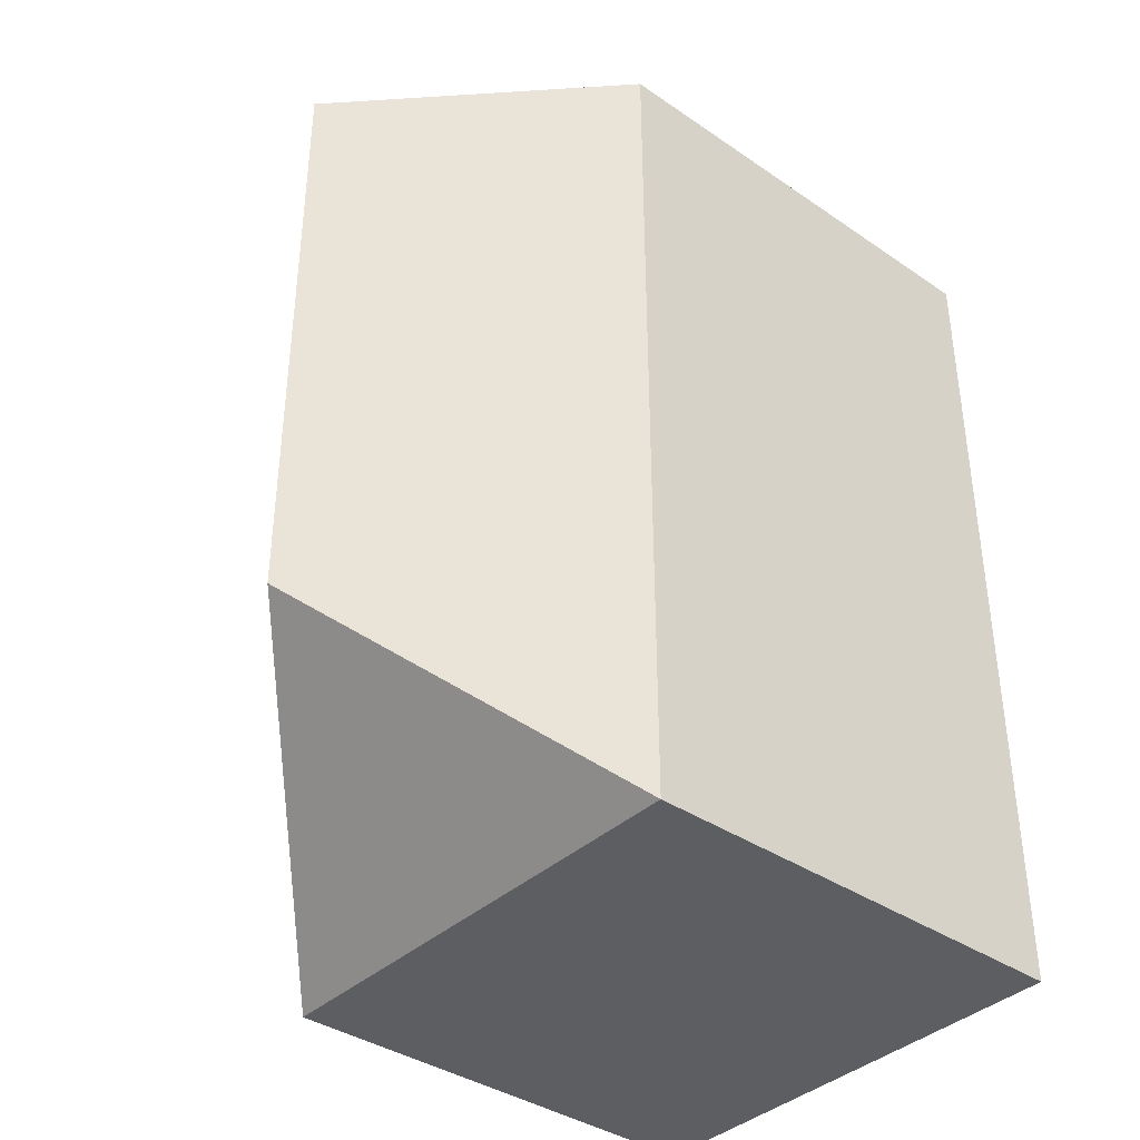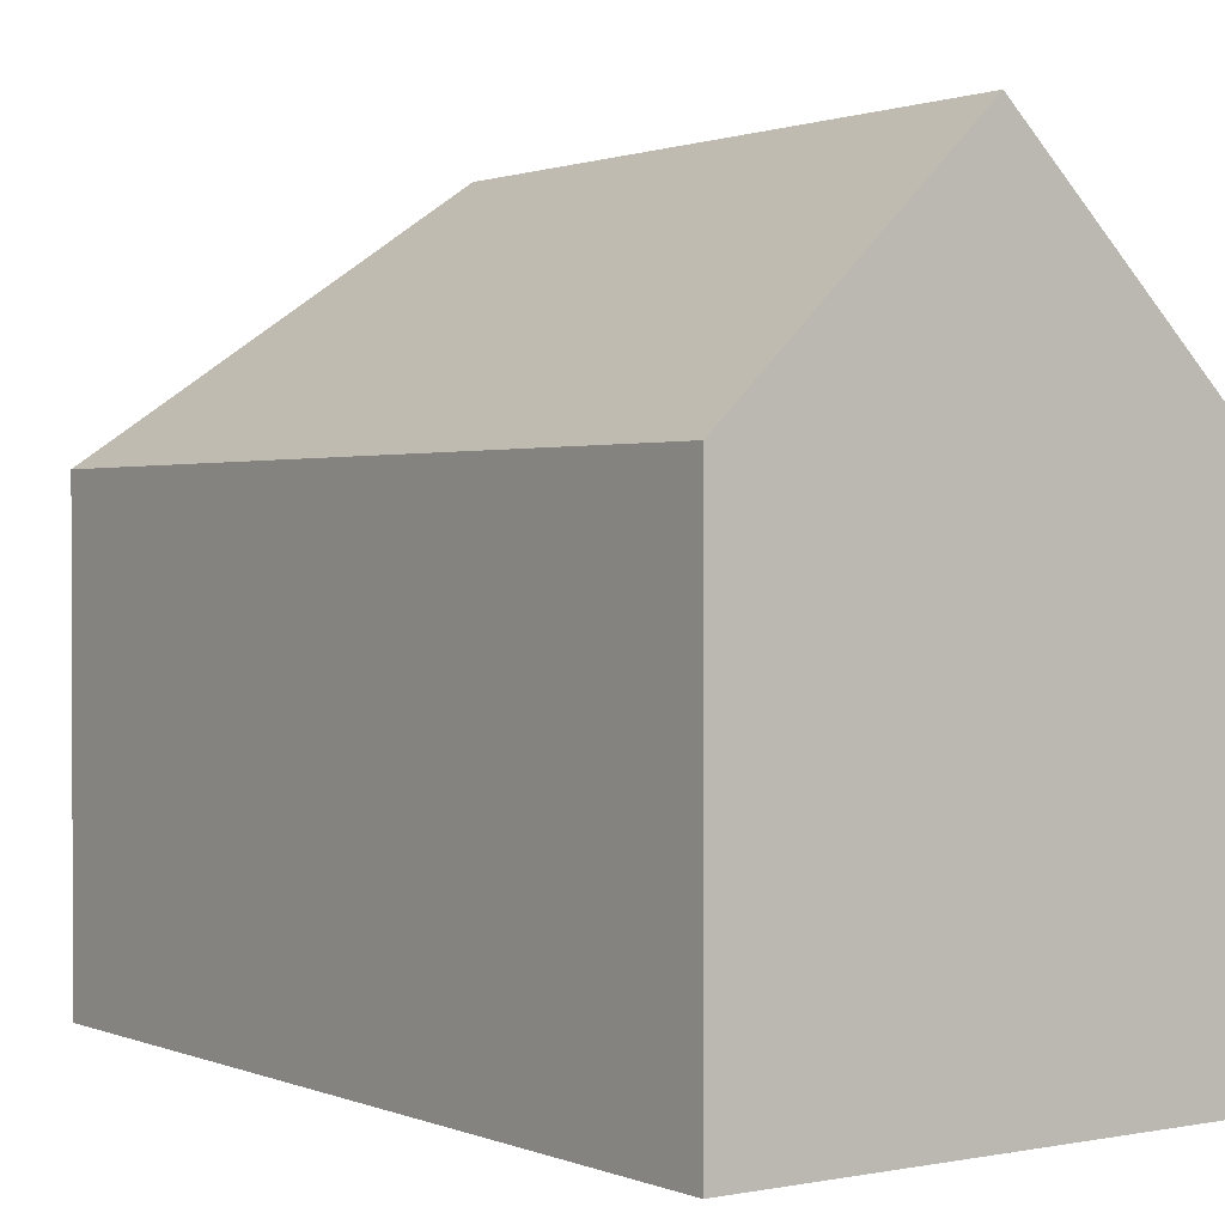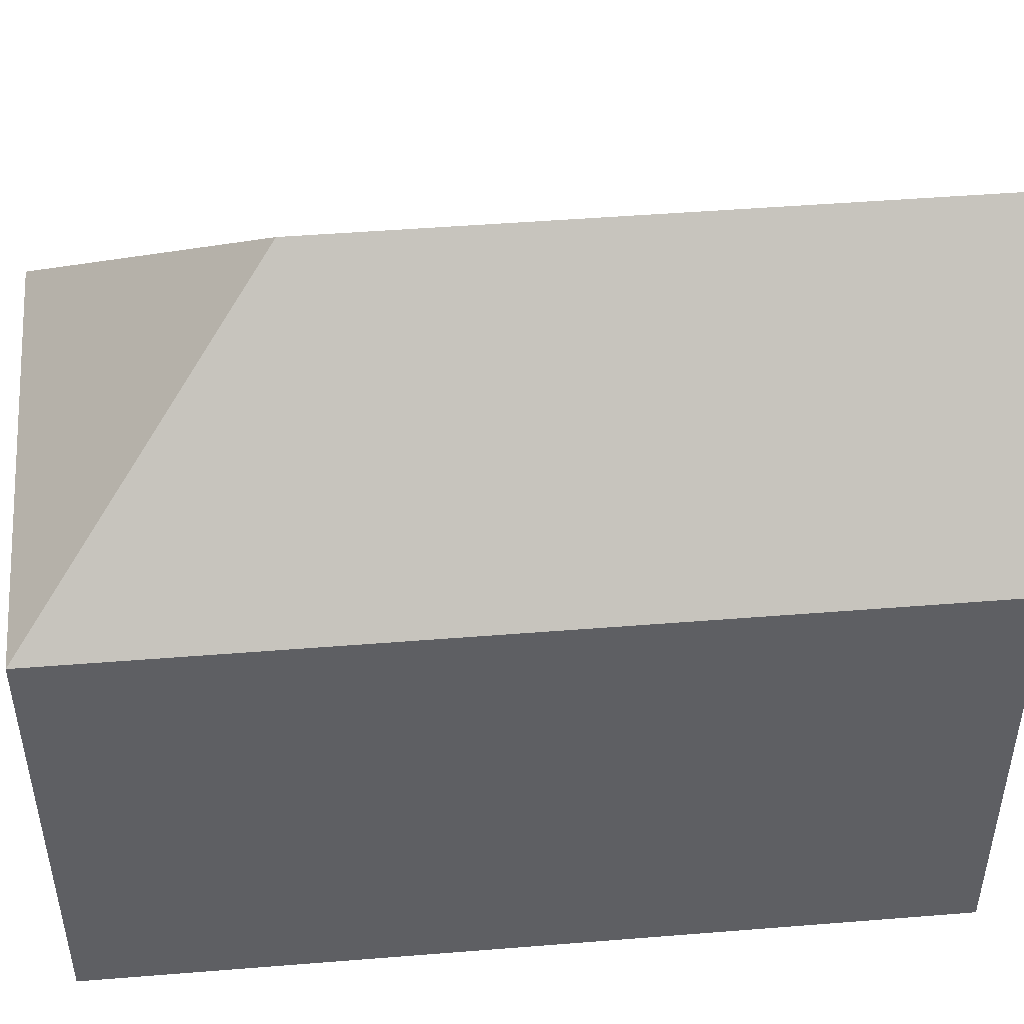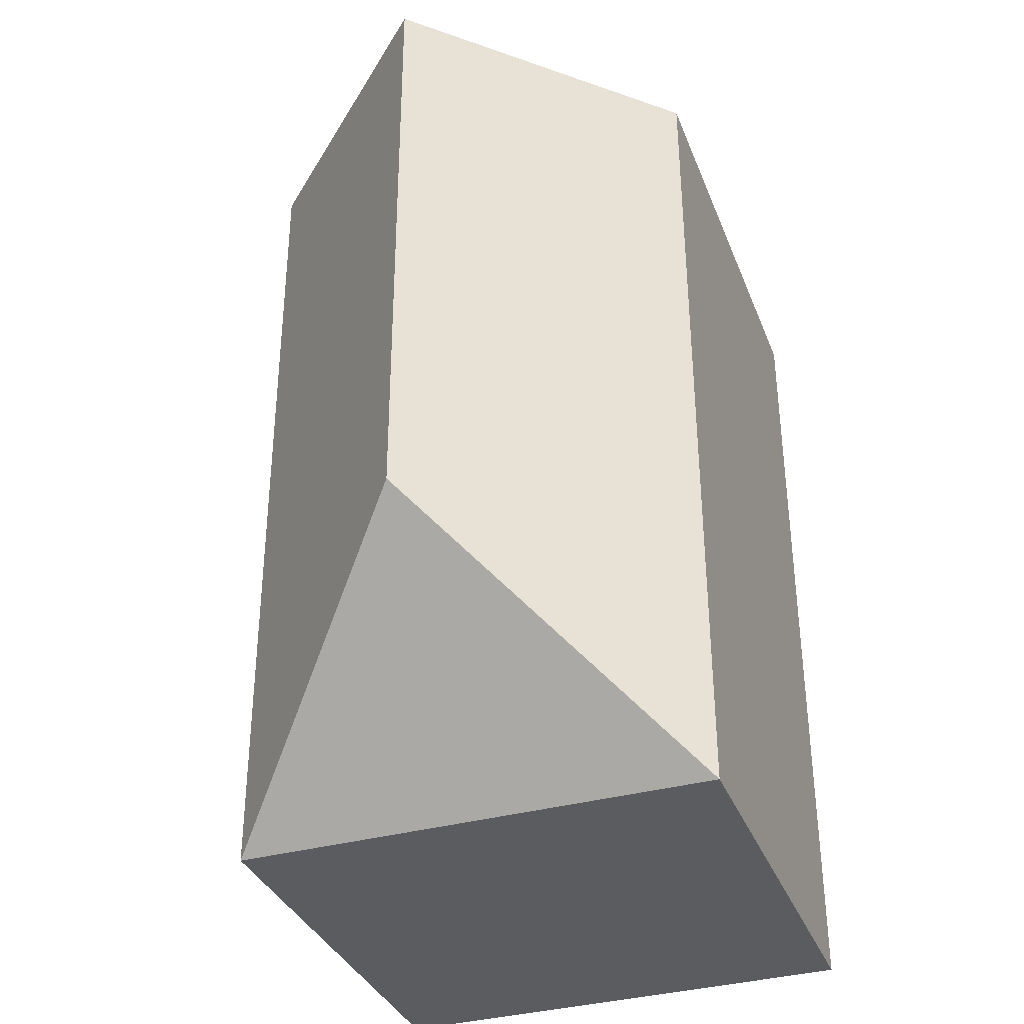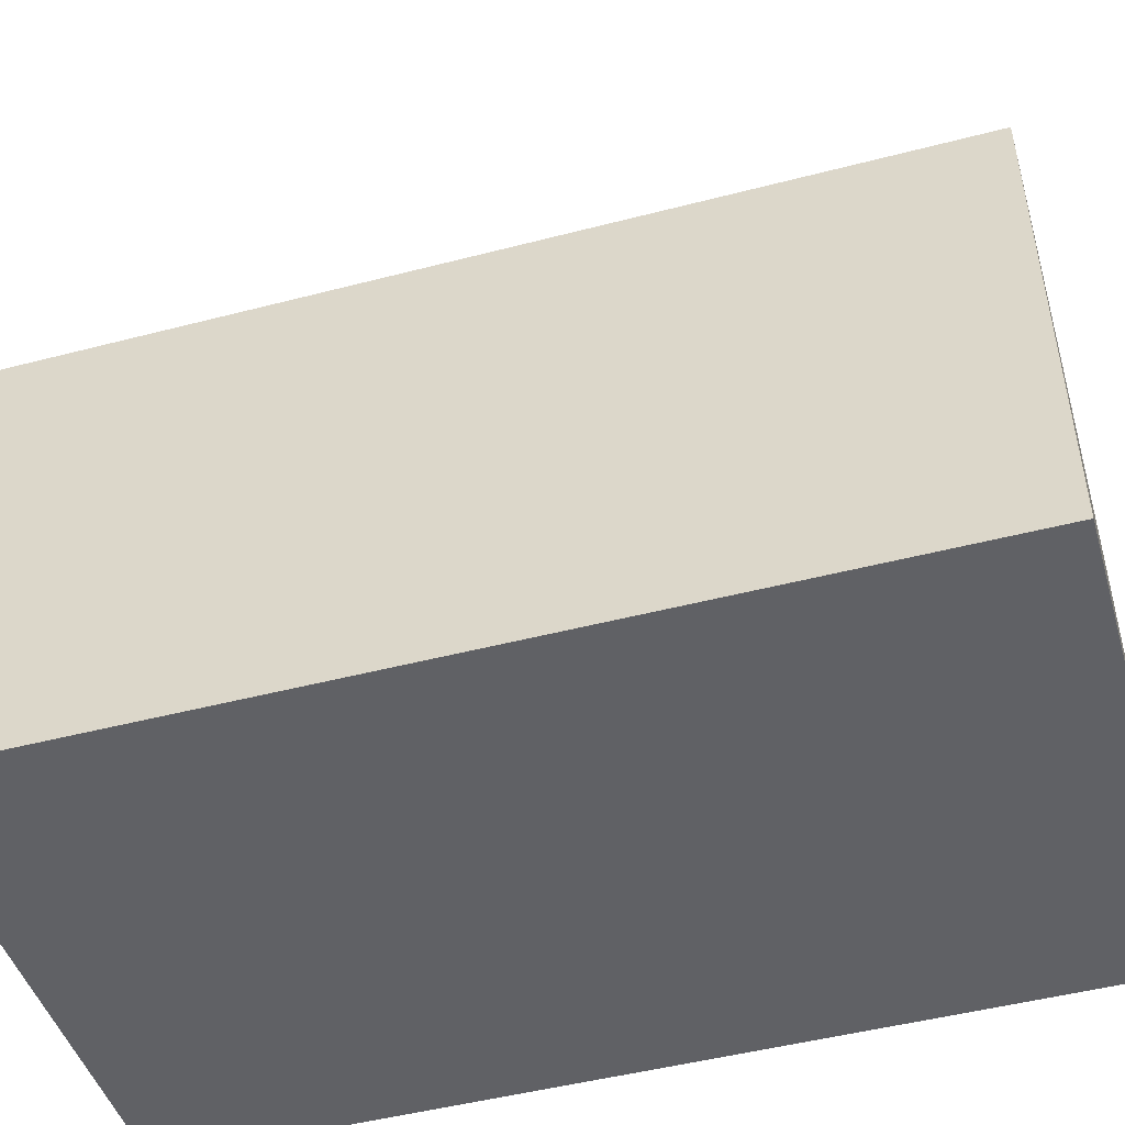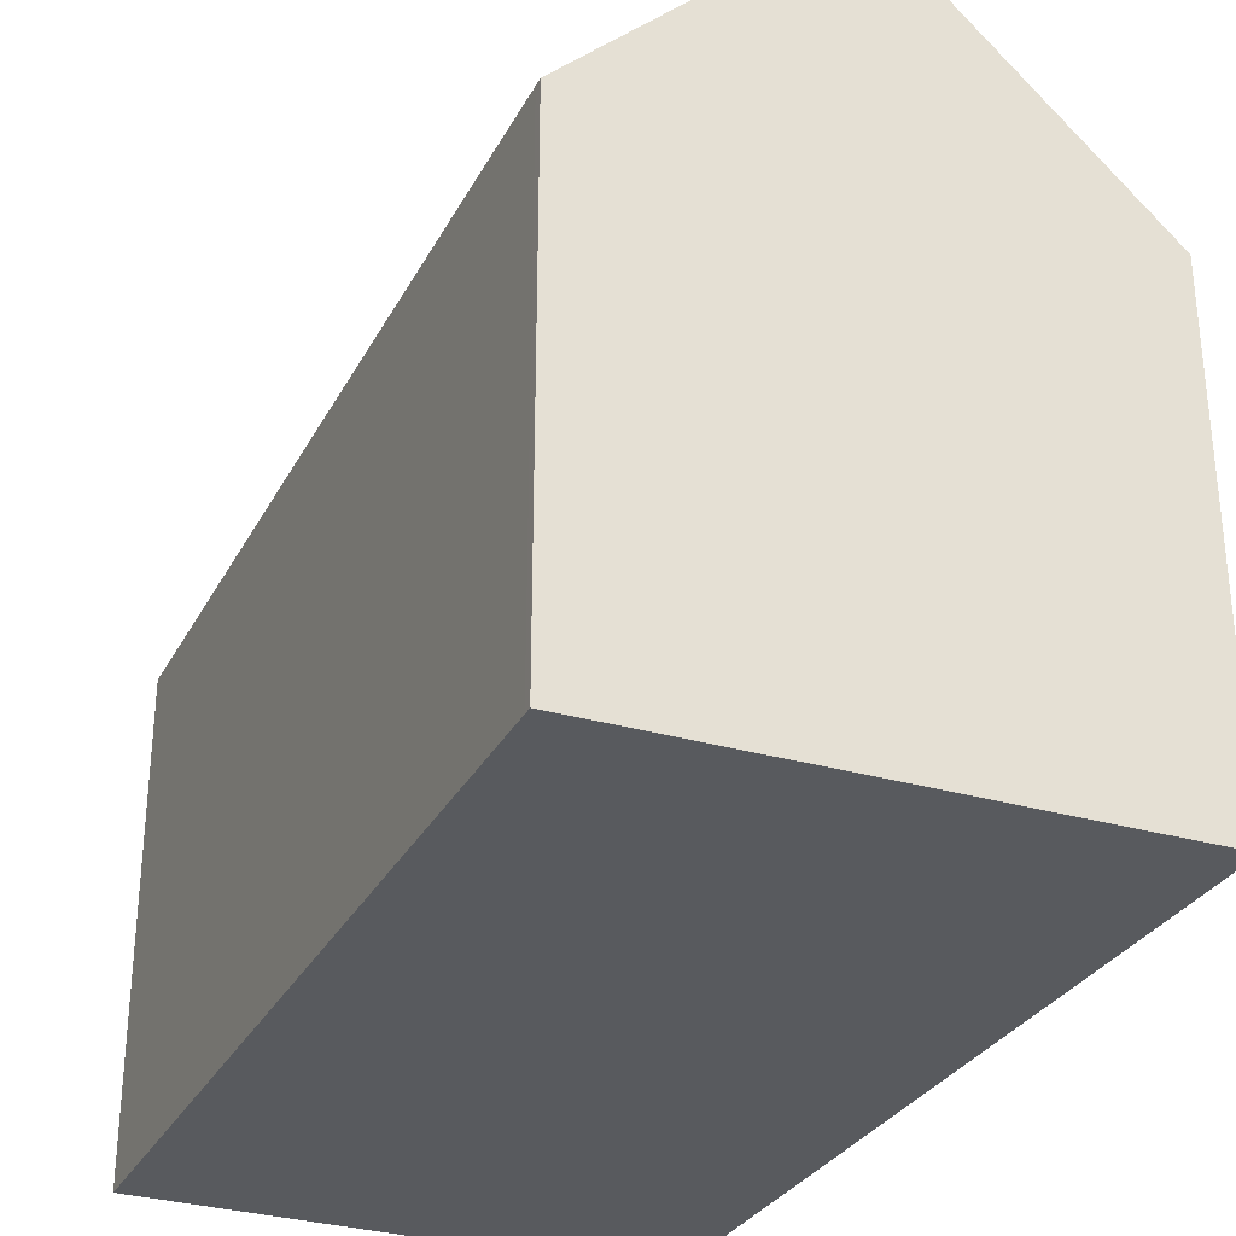
<metadata>
{"format":"obj","ext":"obj","renderer":"f3d","projection":"perspective","resolution":1024,"background":"white","views":[{"elev":-38.0,"azim":-130.9,"up":"+Z"},{"elev":1.2,"azim":-36.0,"up":"+Y"},{"elev":47.1,"azim":-95.1,"up":"+Y"},{"elev":-35.2,"azim":-160.3,"up":"+Z"},{"elev":-47.8,"azim":106.5,"up":"+Y"},{"elev":-30.6,"azim":-23.7,"up":"+Y"}]}
</metadata>
<code>
v  5.872 16.85 5.832
v  11.72 11.21 -0.068
v  0 11.21 6.866e-16
v  11.74 11.21 9.595
v  5.905 16.85 20.96
v  11.75 11.21 11.92
v  11.37 11.6 21.07
v  11.78 11.21 21.07
v  0.03 11.21 20.65
v  0.031 11.21 20.85
v  11.72 4.164e-18 -0.068
v  0 0 0
v  0.03 -1.264e-15 20.65
v  0.031 -1.277e-15 20.85
v  5.905 -1.283e-15 20.96
v  11.78 -1.29e-15 21.07
v  11.37 -1.29e-15 21.07
v  11.74 -5.875e-16 9.595
v  11.75 -7.297e-16 11.92
g defaultobject
f 1 2 3
f 1 4 2
f 4 1 5
f 4 5 6
f 6 5 7
f 6 7 8
f 5 9 10
f 9 5 3
f 3 5 1
f 11 3 2
f 3 11 12
f 12 9 3
f 9 12 13
f 9 13 10
f 10 13 14
f 14 5 10
f 5 14 7
f 7 14 8
f 8 14 15
f 8 15 16
f 16 15 17
f 4 11 2
f 11 4 6
f 11 6 18
f 18 6 8
f 18 8 19
f 19 8 16
f 17 19 16
f 19 17 15
f 19 15 14
f 19 14 13
f 19 13 12
f 19 12 18
f 18 12 11

</code>
